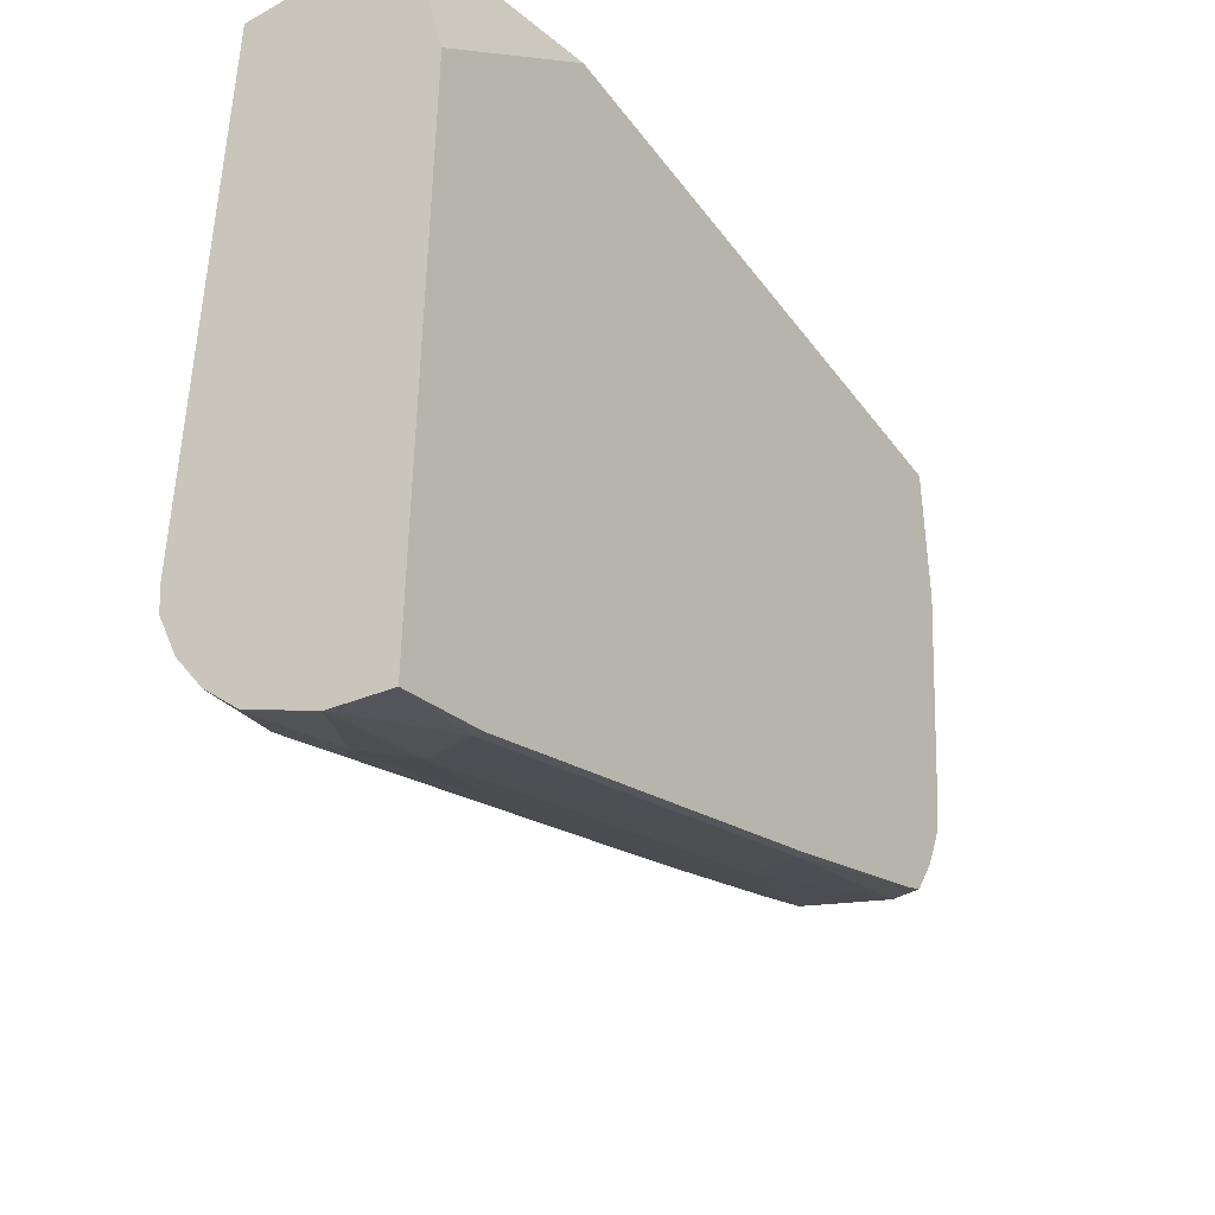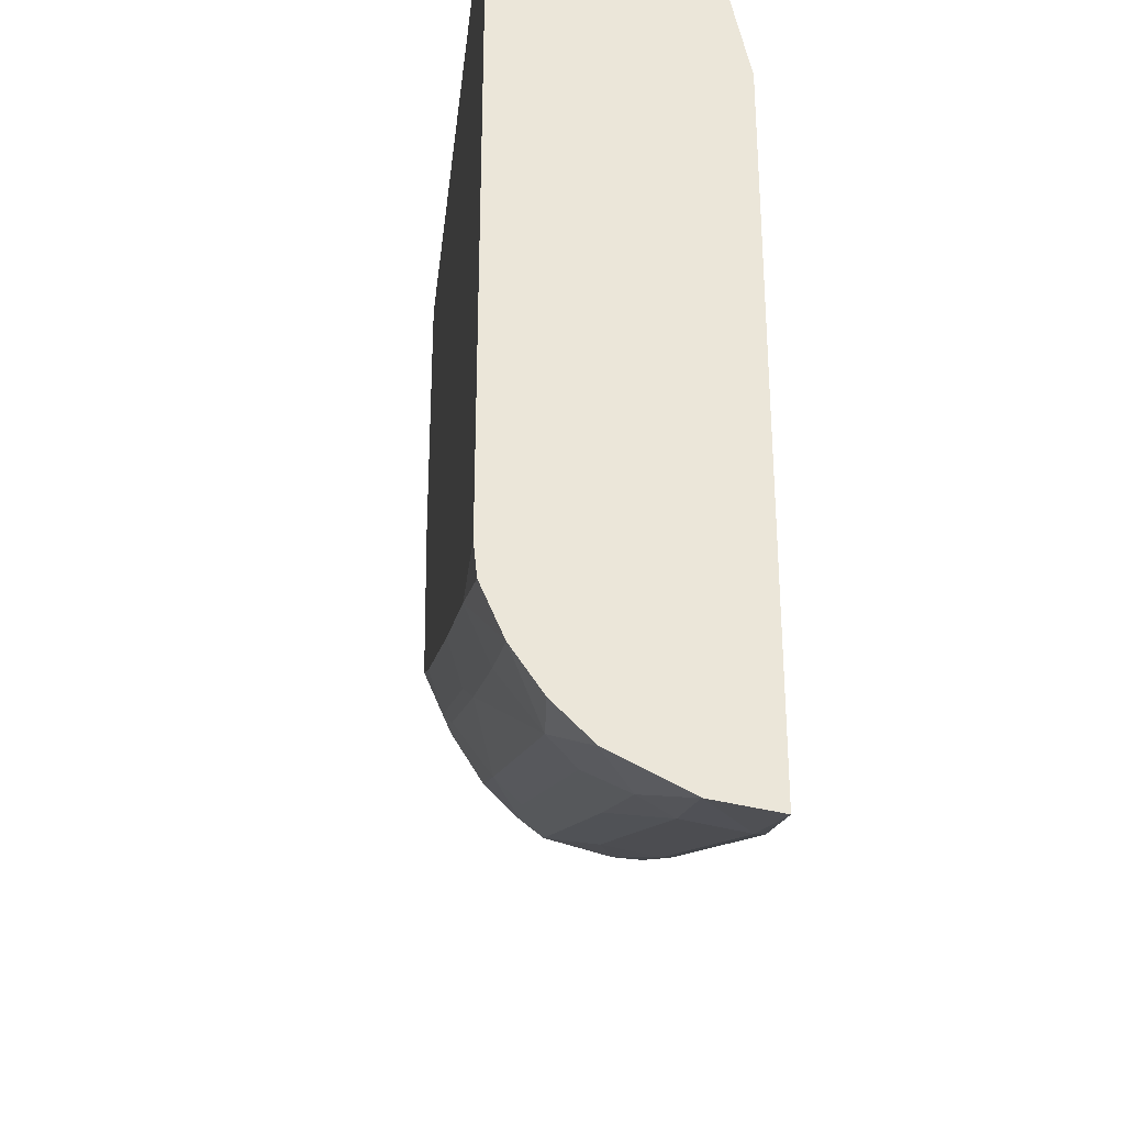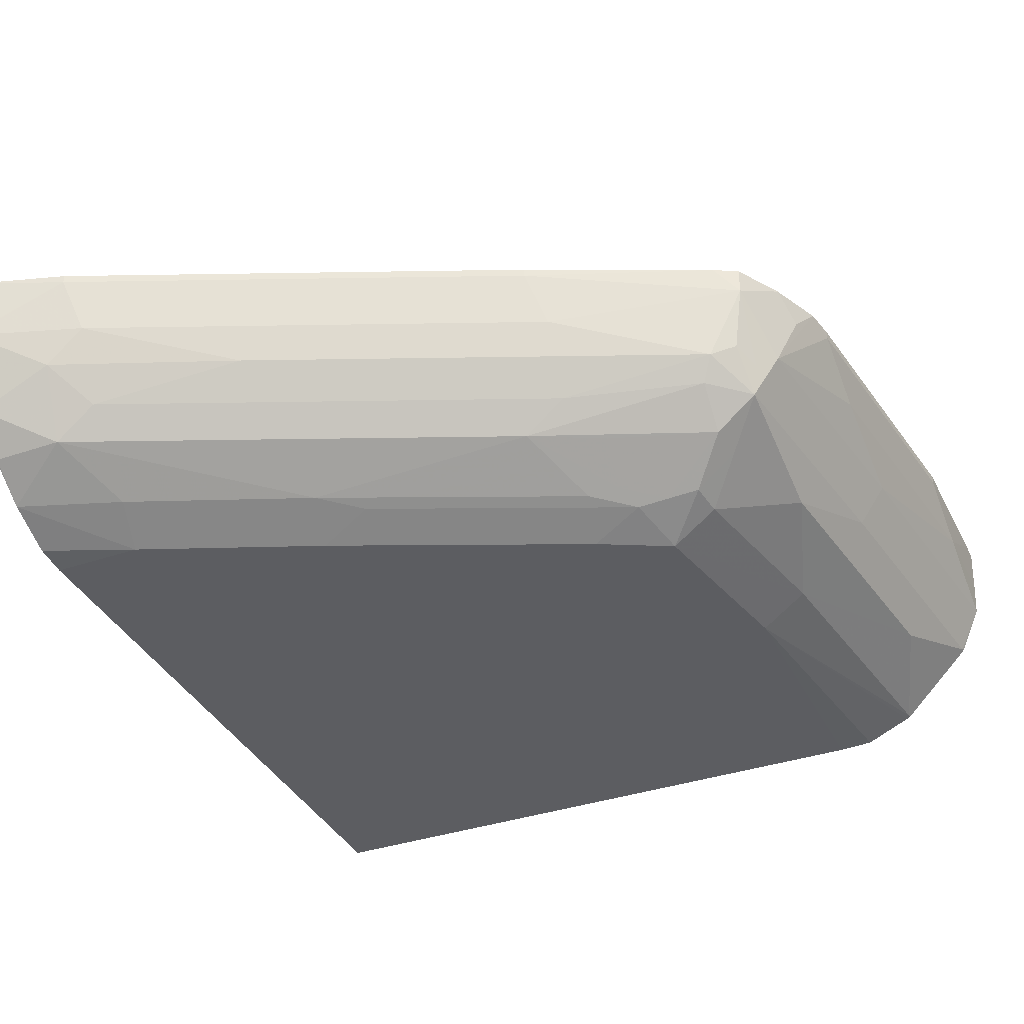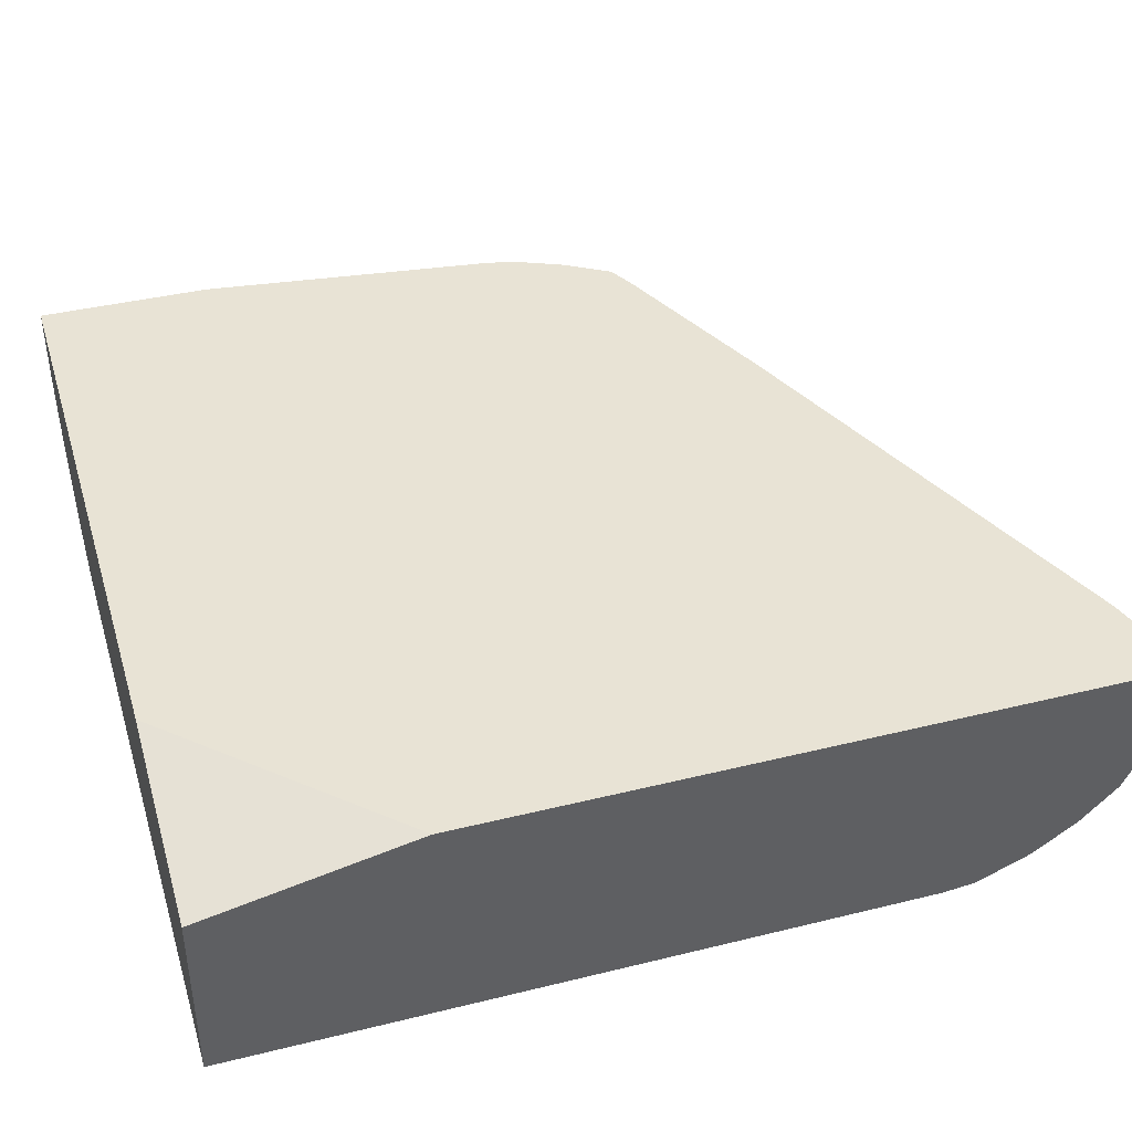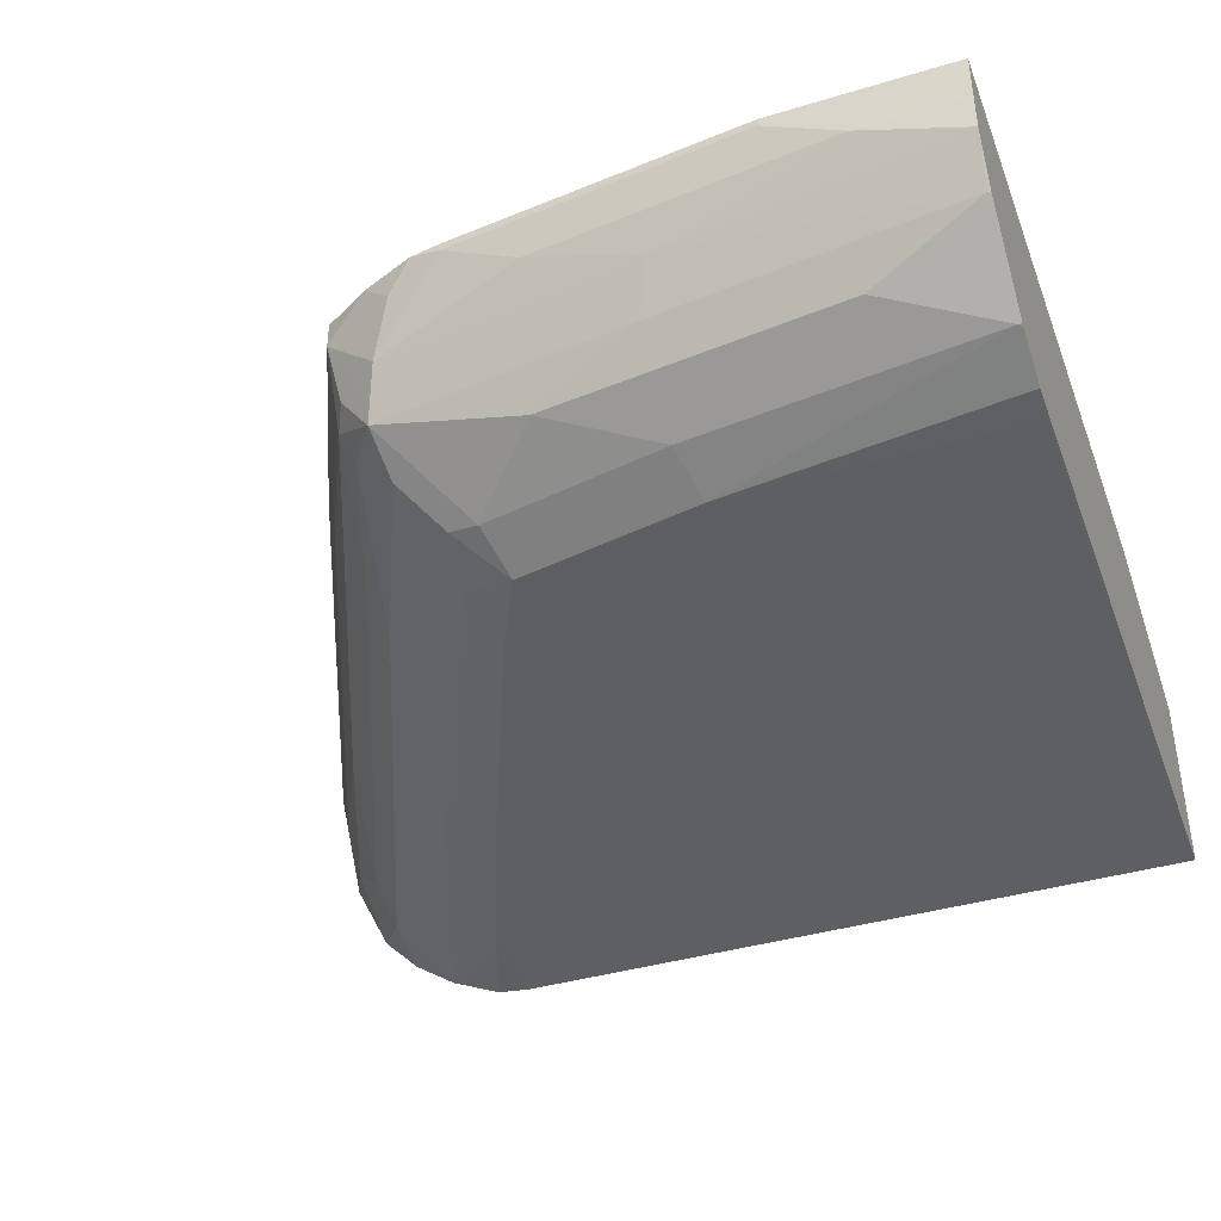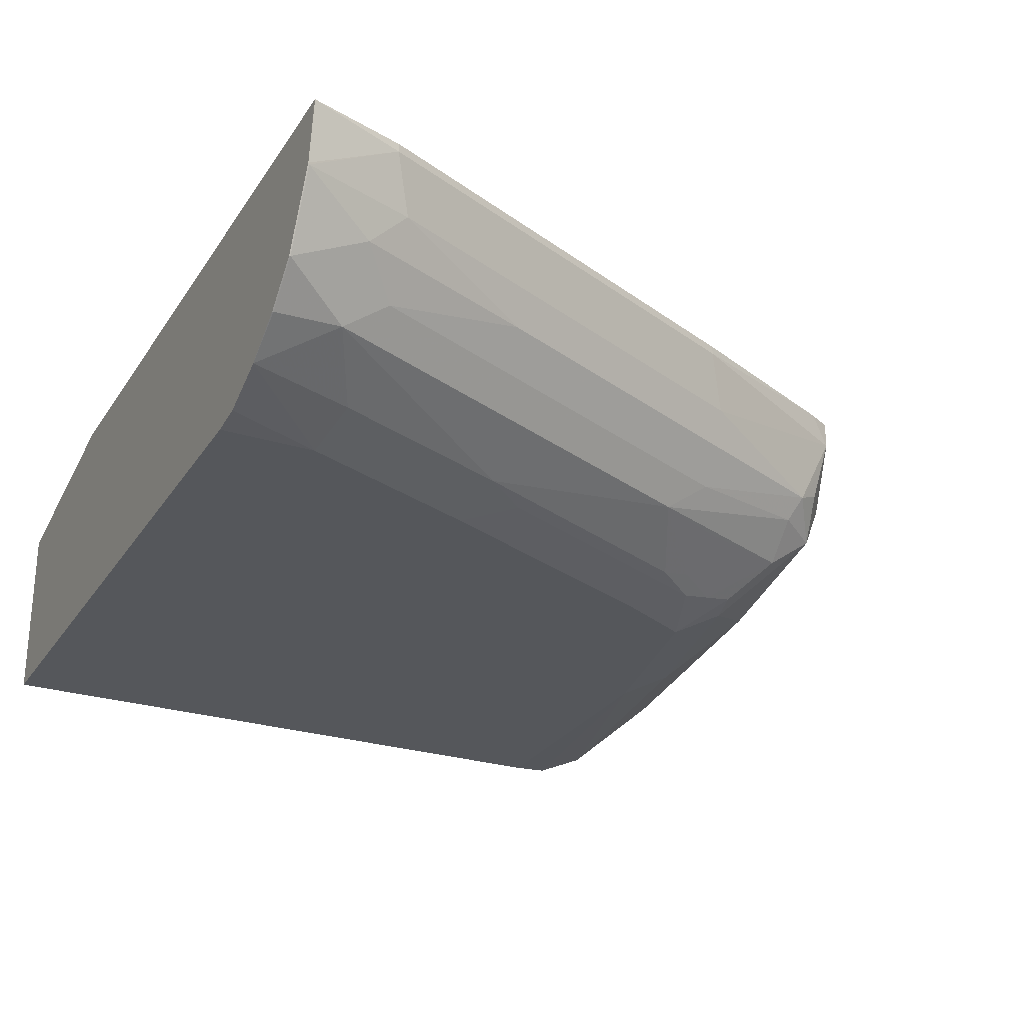
<metadata>
{"format":"obj","ext":"obj","renderer":"f3d","projection":"perspective","resolution":1024,"background":"white","views":[{"elev":-43.0,"azim":123.6,"up":"+Z"},{"elev":-31.3,"azim":83.4,"up":"+Z"},{"elev":-36.6,"azim":-156.2,"up":"+Y"},{"elev":41.1,"azim":73.3,"up":"+Y"},{"elev":-40.2,"azim":-70.2,"up":"+Y"},{"elev":-26.6,"azim":153.9,"up":"+Y"}]}
</metadata>
<code>
v 0.01008 -0.776 -0.06127
v -0.09466 -0.7527 -0.06127
v 0.01008 -0.8706 -0.06127
v 0.01008 -0.7527 -0.1704
v -0.4173 -0.7527 -0.06127
v -0.3217 -0.8706 -0.06127
v 0.01008 -0.8706 -0.4164
v 0.01008 -0.7527 -0.5242
v -0.4173 -0.7527 -0.0714
v -0.4164 -0.776 -0.06127
v -0.3398 -0.8697 -0.06127
v -0.3217 -0.8706 -0.2082
v -0.03785 -0.8706 -0.4164
v 0.01008 -0.8689 -0.4335
v 0.01008 -0.7849 -0.5208
v 0.01004 -0.7527 -0.5255
v -0.4164 -0.776 -0.1136
v -0.4164 -0.7527 -0.1514
v -0.4164 -0.7571 -0.1514
v -0.4155 -0.794 -0.06127
v -0.3641 -0.8589 -0.06127
v -0.3659 -0.858 -0.06313
v -0.347 -0.858 -0.2145
v -0.3028 -0.8706 -0.3028
v -0.1388 -0.858 -0.4038
v -0.04417 -0.858 -0.4416
v 0.01008 -0.8575 -0.46
v -0.1325 -0.8706 -0.3785
v -0.1609 -0.8612 -0.388
v 0.01008 -0.7867 -0.5199
v 0.009456 -0.7855 -0.5204
v -0.03785 -0.7571 -0.511
v -0.03785 -0.7527 -0.511
v -0.3974 -0.776 -0.265
v -0.3974 -0.7949 -0.2082
v -0.3974 -0.7527 -0.3028
v -0.3974 -0.7571 -0.3028
v -0.4037 -0.8202 -0.06313
v -0.4047 -0.8183 -0.06127
v -0.3659 -0.858 -0.06127
v -0.3848 -0.8391 -0.1199
v -0.3659 -0.8391 -0.2713
v -0.328 -0.858 -0.3091
v -0.3249 -0.8549 -0.3249
v -0.3091 -0.858 -0.3281
v -0.2934 -0.8612 -0.3312
v -0.265 -0.8706 -0.3217
v -0.02526 -0.8391 -0.4795
v -0.2713 -0.858 -0.347
v -0.2523 -0.8391 -0.3848
v 0.009456 -0.8422 -0.4826
v 0.01008 -0.8422 -0.4826
v 0.01008 -0.8227 -0.5019
v 0.009456 -0.8233 -0.5015
v -0.0284 -0.8044 -0.5015
v -0.04735 -0.7855 -0.5015
v -0.265 -0.7571 -0.4164
v -0.265 -0.7527 -0.4164
v -0.3785 -0.7949 -0.3406
v -0.3848 -0.8202 -0.2145
v -0.3945 -0.7527 -0.3188
v -0.4037 -0.8202 -0.06127
v -0.3848 -0.8391 -0.06127
v -0.3659 -0.8202 -0.347
v -0.347 -0.8391 -0.3281
v -0.3438 -0.8359 -0.3438
v -0.3123 -0.8422 -0.3501
v -0.287 -0.8549 -0.3438
v -0.04735 -0.8233 -0.4826
v -0.2744 -0.8233 -0.388
v -0.2902 -0.8391 -0.3659
v -0.3438 -0.817 -0.3627
v 0.01008 -0.8416 -0.4832
v 0.01008 -0.8233 -0.5015
v -0.1231 -0.8044 -0.4637
v -0.2744 -0.7855 -0.4069
v -0.3691 -0.7665 -0.369
v -0.3567 -0.7527 -0.3756
v -0.388 -0.7665 -0.3312
v -0.3691 -0.8044 -0.3501
v -0.3832 -0.7527 -0.3453
v -0.3628 -0.7981 -0.3627
v -0.3501 -0.8044 -0.369
v -0.3659 -0.7823 -0.3659
v -0.3691 -0.7527 -0.369
f 38 62 39
f 42 60 64
f 38 63 62
f 38 60 41
f 41 60 42
f 42 64 65
f 42 65 43
f 43 65 44
f 45 68 49
f 44 66 45
f 45 66 67
f 45 67 71
f 45 71 68
f 45 49 46
f 48 69 55
f 38 41 63
f 48 55 54
f 44 65 66
f 37 61 59
f 29 47 46
f 35 59 60
f 48 54 51
f 25 50 48
f 26 48 27
f 27 48 51
f 27 51 52
f 28 47 29
f 30 53 54
f 30 54 31
f 31 54 55
f 31 55 56
f 31 56 32
f 32 56 57
f 32 57 58
f 32 58 33
f 34 37 59
f 34 59 35
f 35 60 38
f 36 61 37
f 48 50 70
f 64 66 65
f 49 68 50
f 61 81 79
f 64 80 82
f 64 82 83
f 64 83 72
f 64 72 66
f 25 49 50
f 66 71 67
f 69 70 75
f 70 72 83
f 70 83 75
f 76 83 77
f 77 83 84
f 77 84 82
f 77 82 80
f 77 79 81
f 77 85 78
f 82 84 83
f 59 64 60
f 48 70 69
f 59 80 64
f 59 79 77
f 50 68 71
f 50 71 66
f 50 66 72
f 50 72 70
f 51 54 73
f 51 73 52
f 53 74 54
f 54 74 73
f 55 69 75
f 55 75 56
f 56 75 83
f 56 83 76
f 56 76 57
f 57 76 77
f 57 77 78
f 57 78 58
f 59 61 79
f 59 77 80
f 25 46 49
f 77 81 85
f 25 48 26
f 1 8 4
f 1 4 2
f 2 4 8
f 2 8 16
f 2 16 33
f 2 33 58
f 2 58 78
f 2 78 85
f 2 85 81
f 2 81 61
f 2 61 36
f 2 36 18
f 2 18 9
f 2 9 5
f 3 6 12
f 3 12 24
f 3 24 47
f 1 15 8
f 3 47 28
f 1 53 30
f 1 73 74
f 25 29 46
f 1 2 5
f 1 5 10
f 1 10 20
f 1 20 39
f 1 39 62
f 1 62 63
f 1 63 40
f 1 40 21
f 1 21 11
f 1 11 6
f 1 6 3
f 1 3 7
f 1 7 14
f 1 14 27
f 1 27 52
f 1 52 73
f 1 74 53
f 3 28 13
f 1 30 15
f 5 9 17
f 17 34 35
f 17 35 20
f 18 36 37
f 18 37 19
f 19 37 34
f 20 38 39
f 20 35 38
f 22 40 63
f 17 19 34
f 22 63 41
f 23 41 42
f 23 42 43
f 23 43 24
f 24 43 44
f 24 44 45
f 24 45 46
f 3 13 7
f 24 46 47
f 22 41 23
f 16 32 33
f 21 40 22
f 15 32 16
f 5 17 10
f 7 13 14
f 8 15 16
f 9 18 19
f 9 19 17
f 10 17 20
f 11 21 12
f 12 21 22
f 12 22 23
f 6 11 12
f 15 31 32
f 13 25 26
f 13 26 27
f 13 27 14
f 13 28 29
f 13 29 25
f 15 30 31
f 12 23 24

</code>
